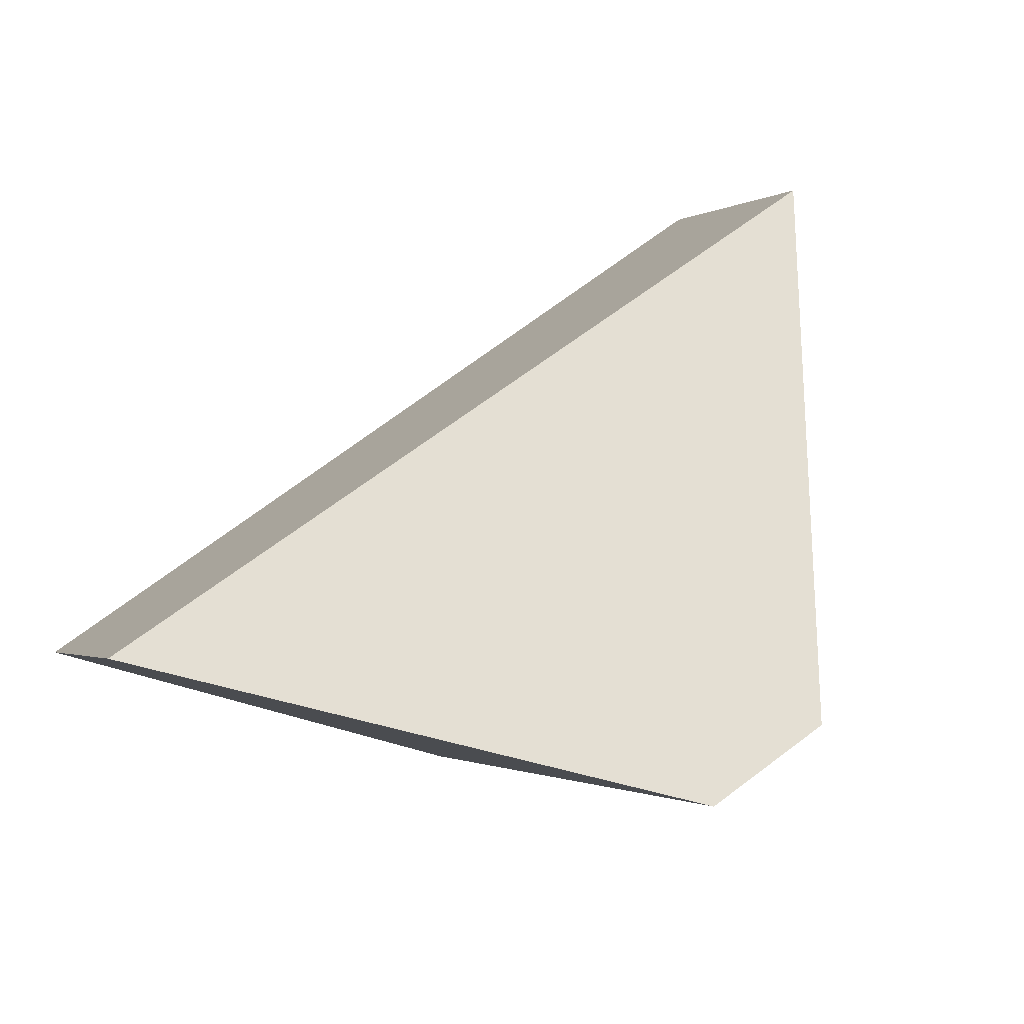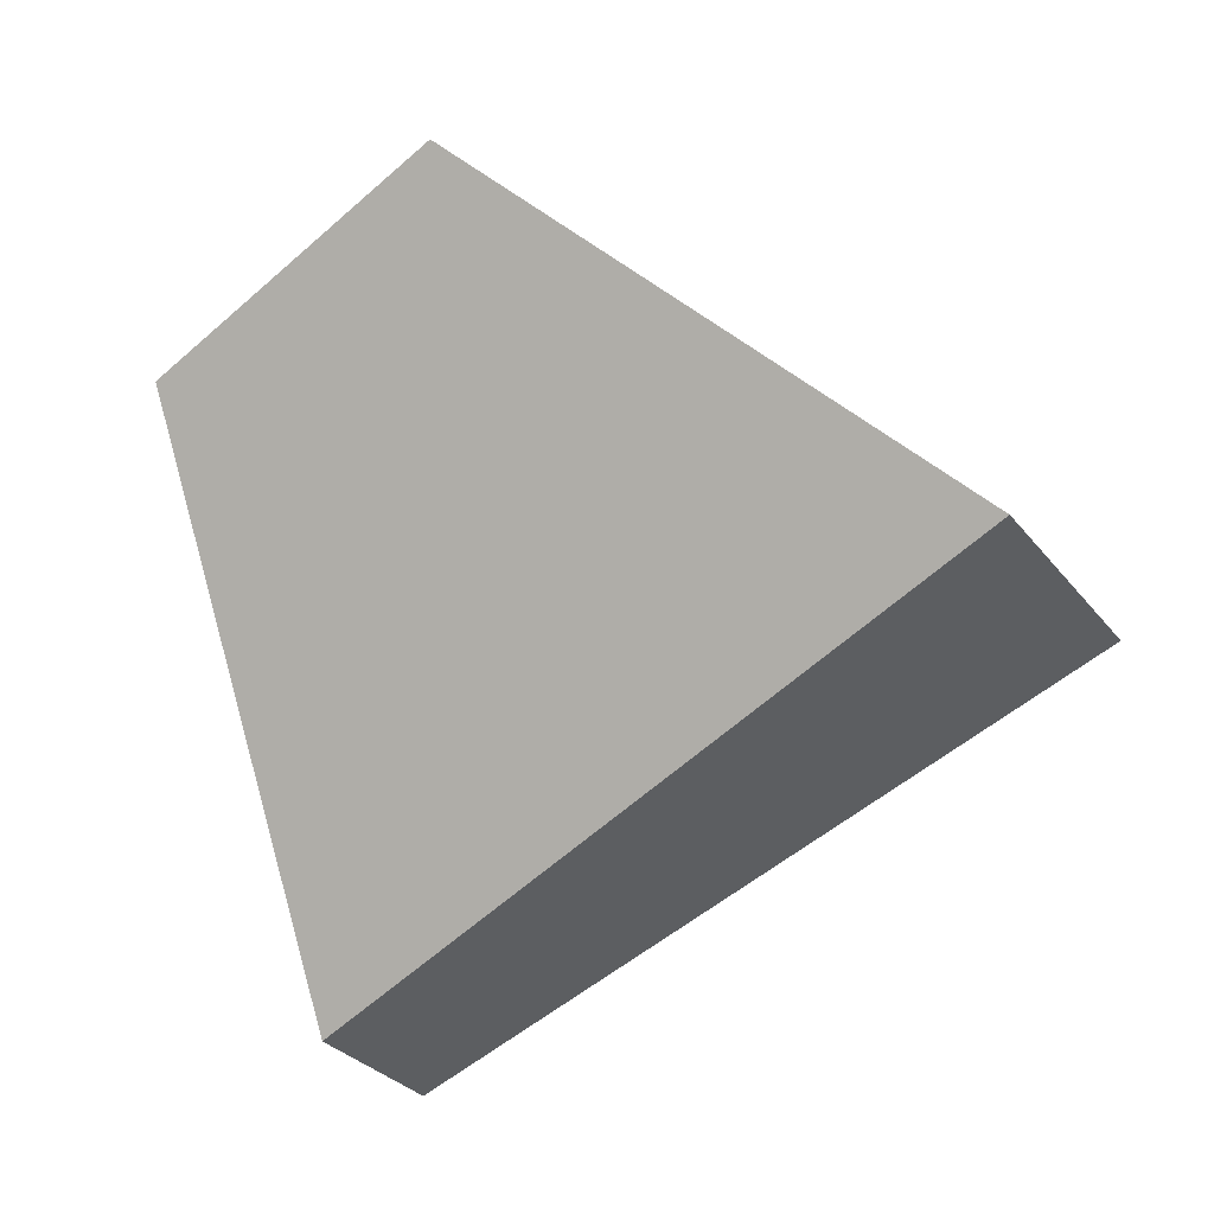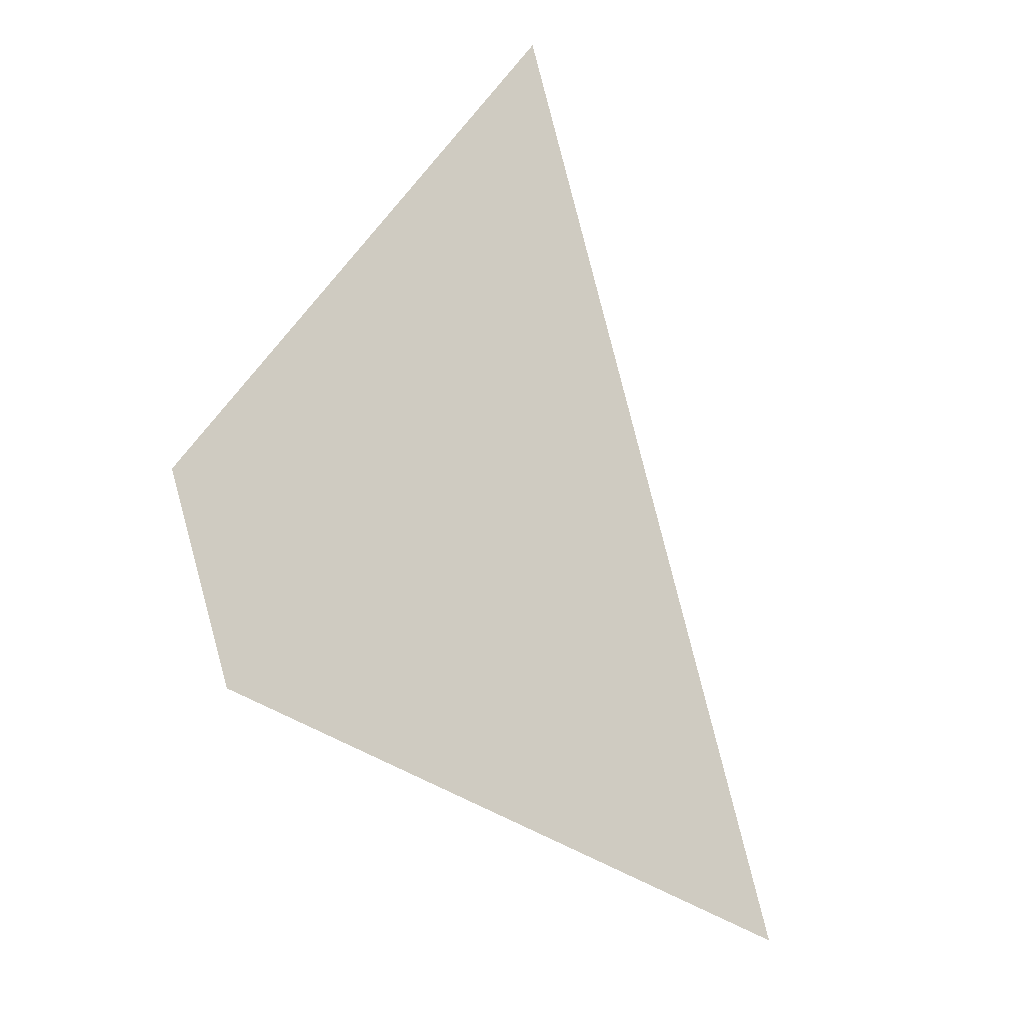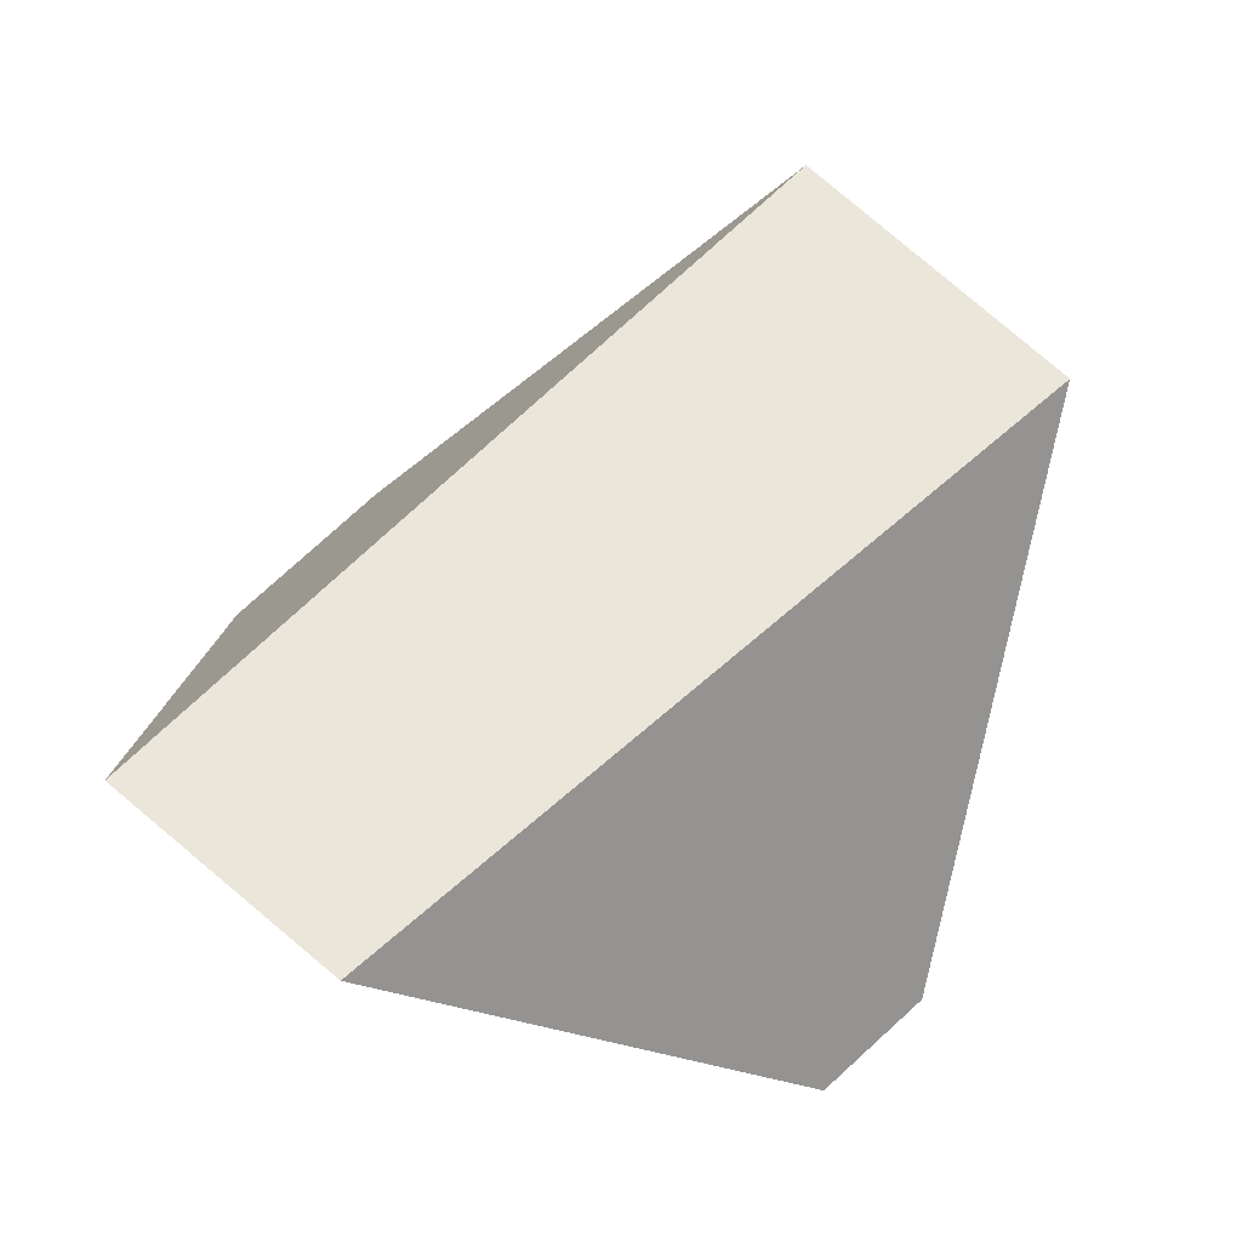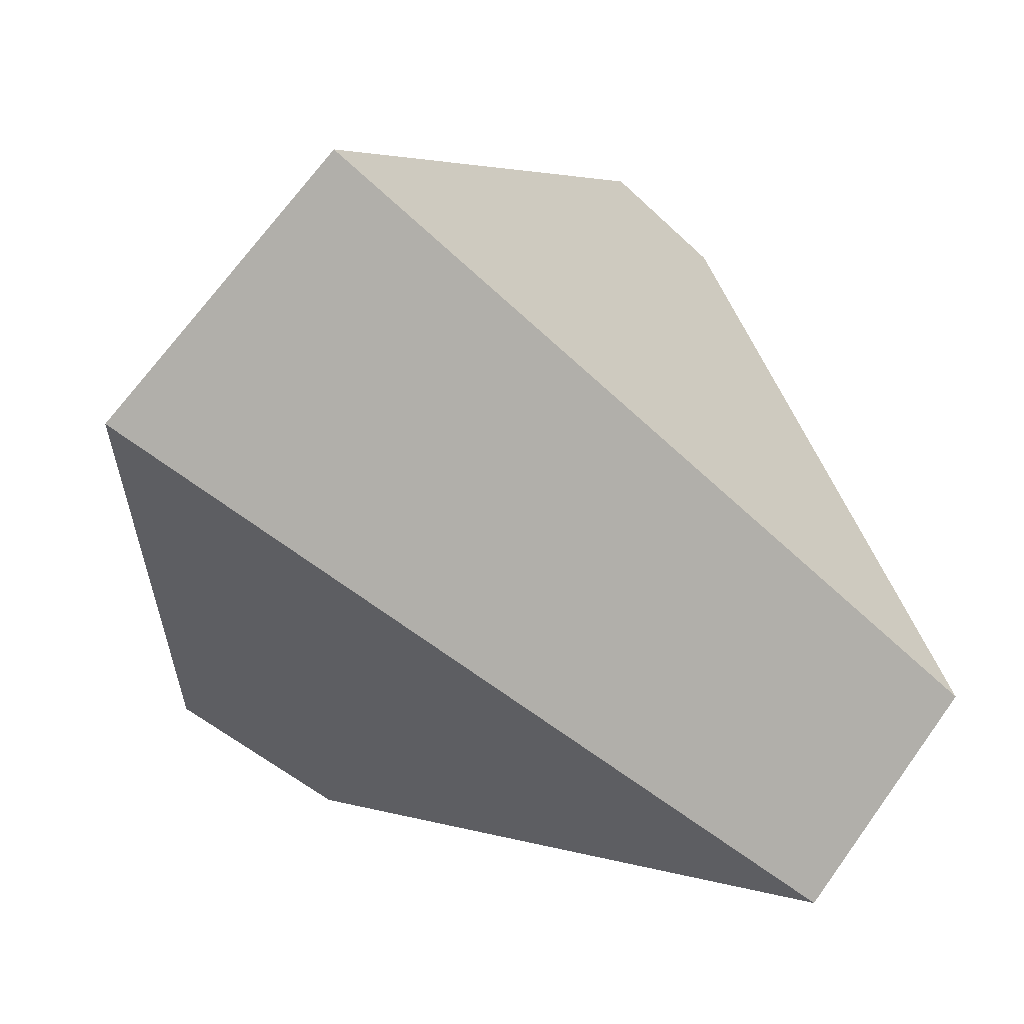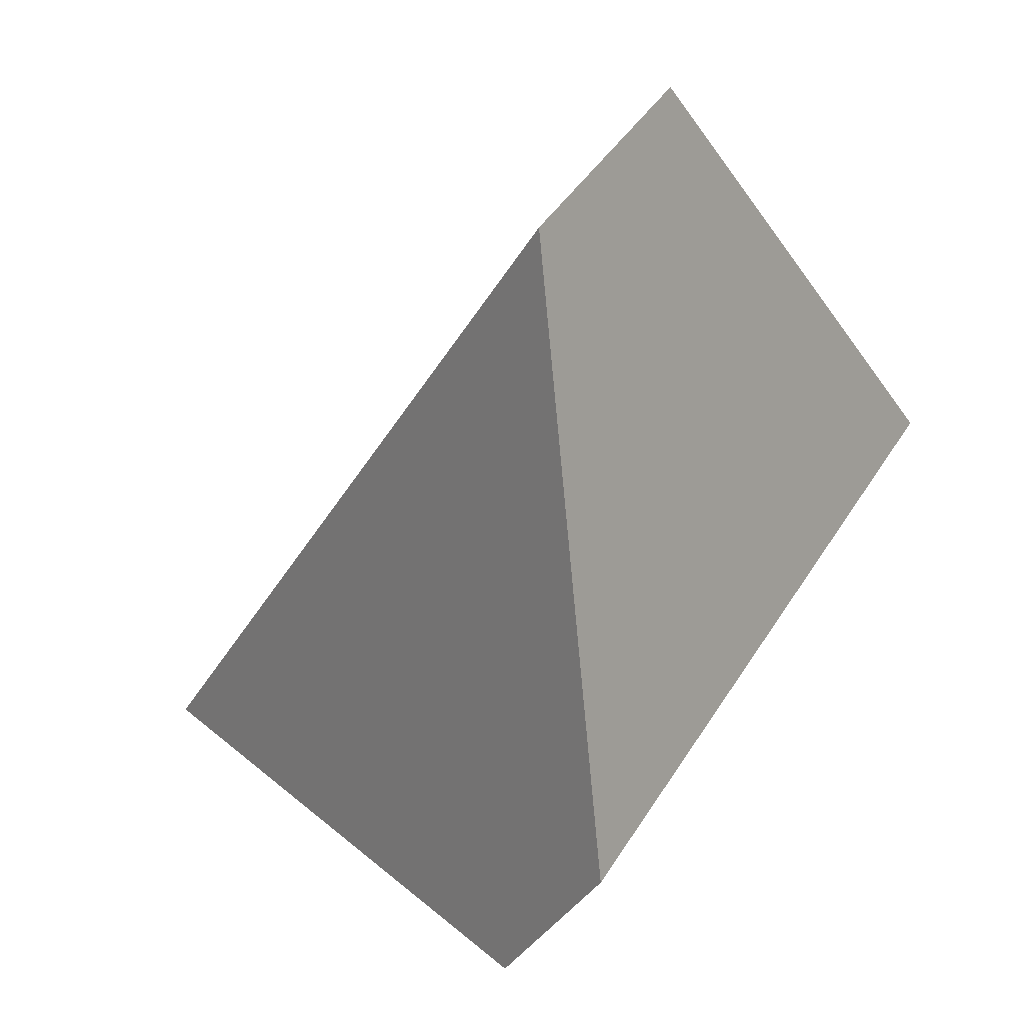
<metadata>
{"format":"obj","ext":"obj","renderer":"f3d","projection":"perspective","resolution":1024,"background":"white","views":[{"elev":-41.2,"azim":-44.2,"up":"+Y"},{"elev":11.5,"azim":82.5,"up":"+Y"},{"elev":-54.6,"azim":162.3,"up":"+Z"},{"elev":-1.6,"azim":-86.0,"up":"+Y"},{"elev":18.4,"azim":-137.8,"up":"+Z"},{"elev":-78.4,"azim":-69.7,"up":"+Z"}]}
</metadata>
<code>
v -0.8382 0.1645 0.2067
v -0.8149 0.1949 0.2424
v -0.8641 0.4161 0.2929
v -1.015 0.219 0.06134
v -0.7335 0.3863 0.02877
v -0.8291 0.4986 0.2008
v -0.7698 0.3372 -0.01994
v -0.9911 0.2787 -0.01704
f 1 2 3
f 1 3 4
f 5 6 3
f 5 3 2
f 5 7 8
f 5 8 6
f 1 4 8
f 1 8 7
f 4 3 6
f 4 6 8
f 2 1 7
f 2 7 5

</code>
